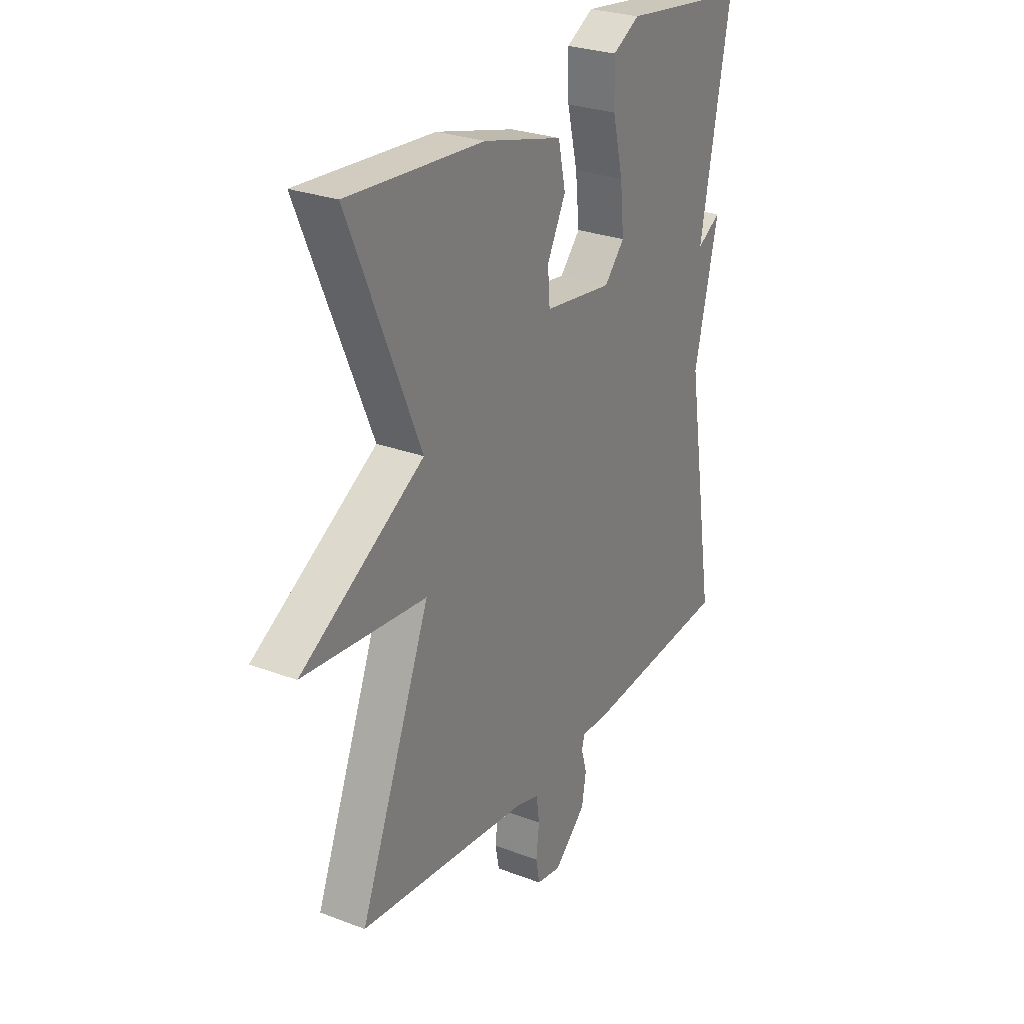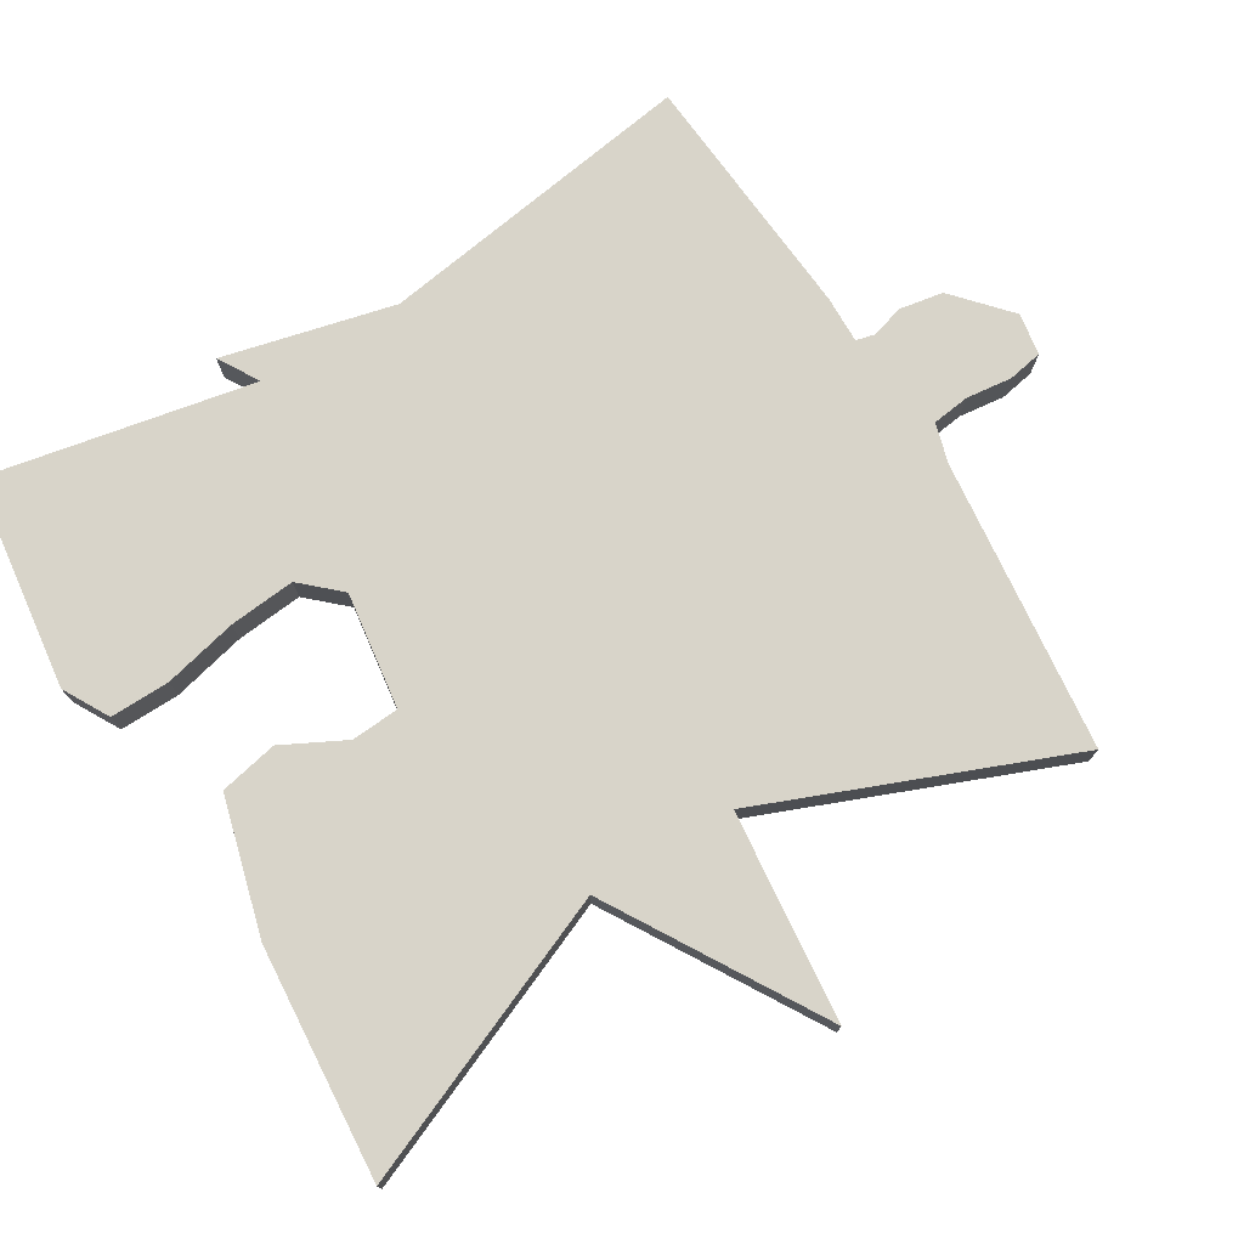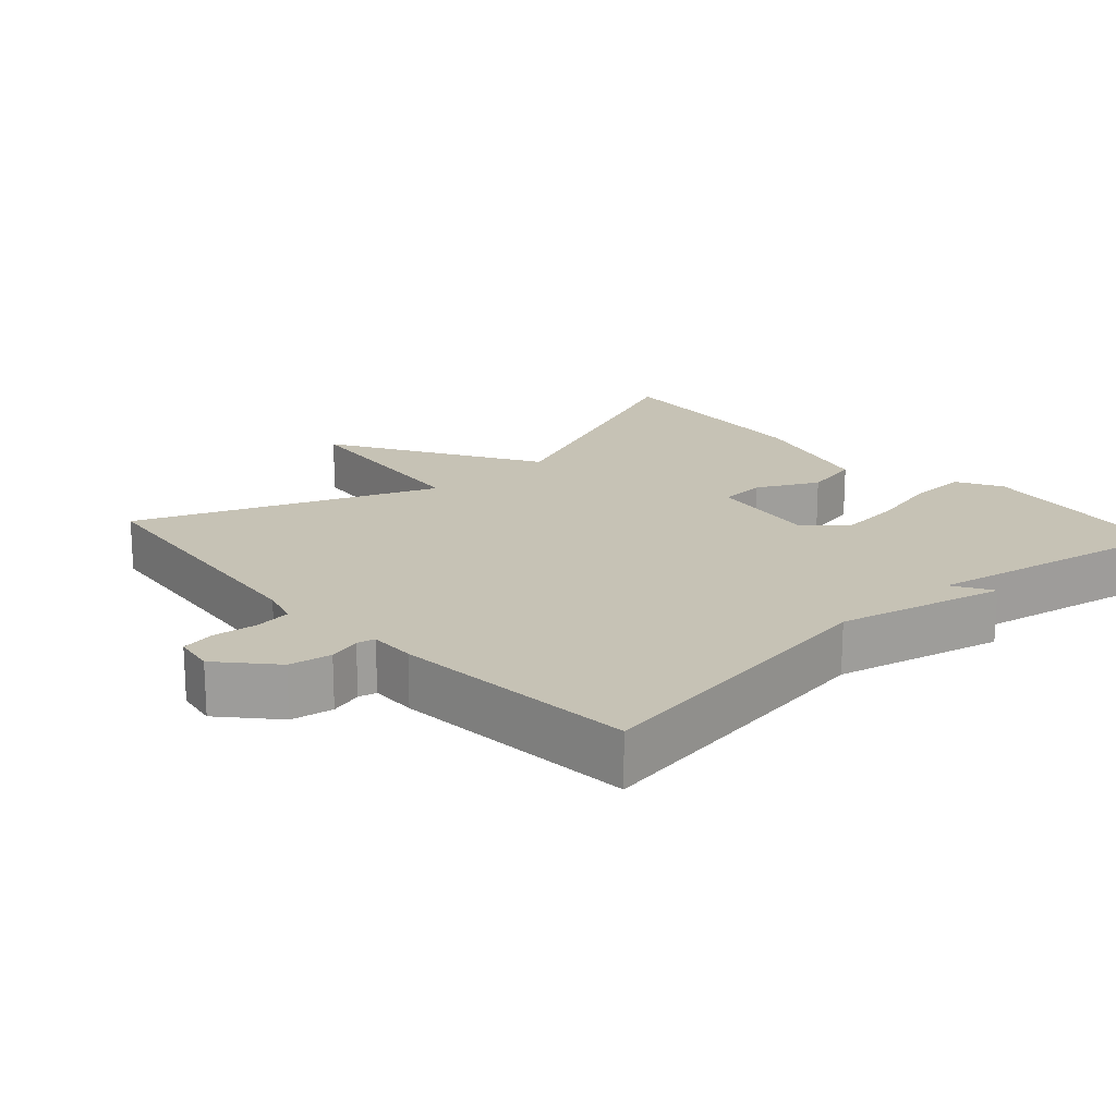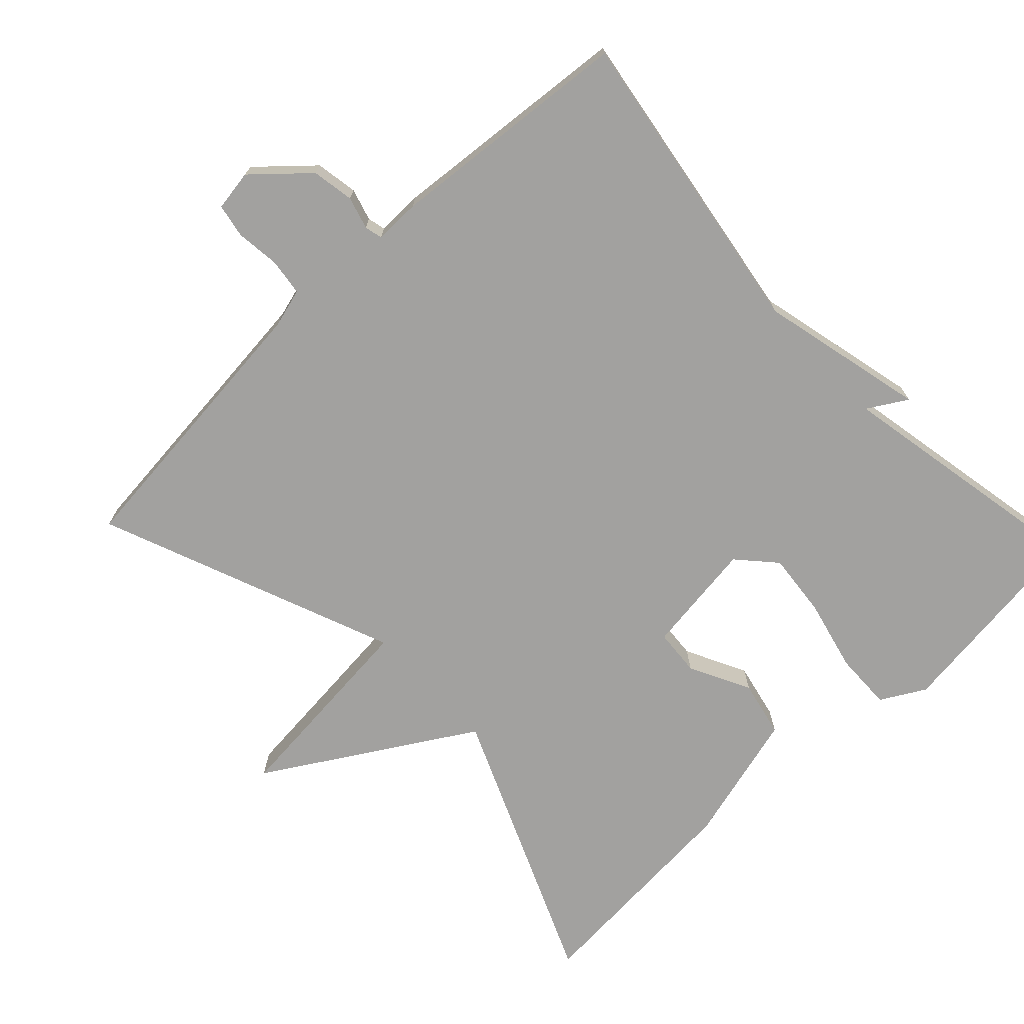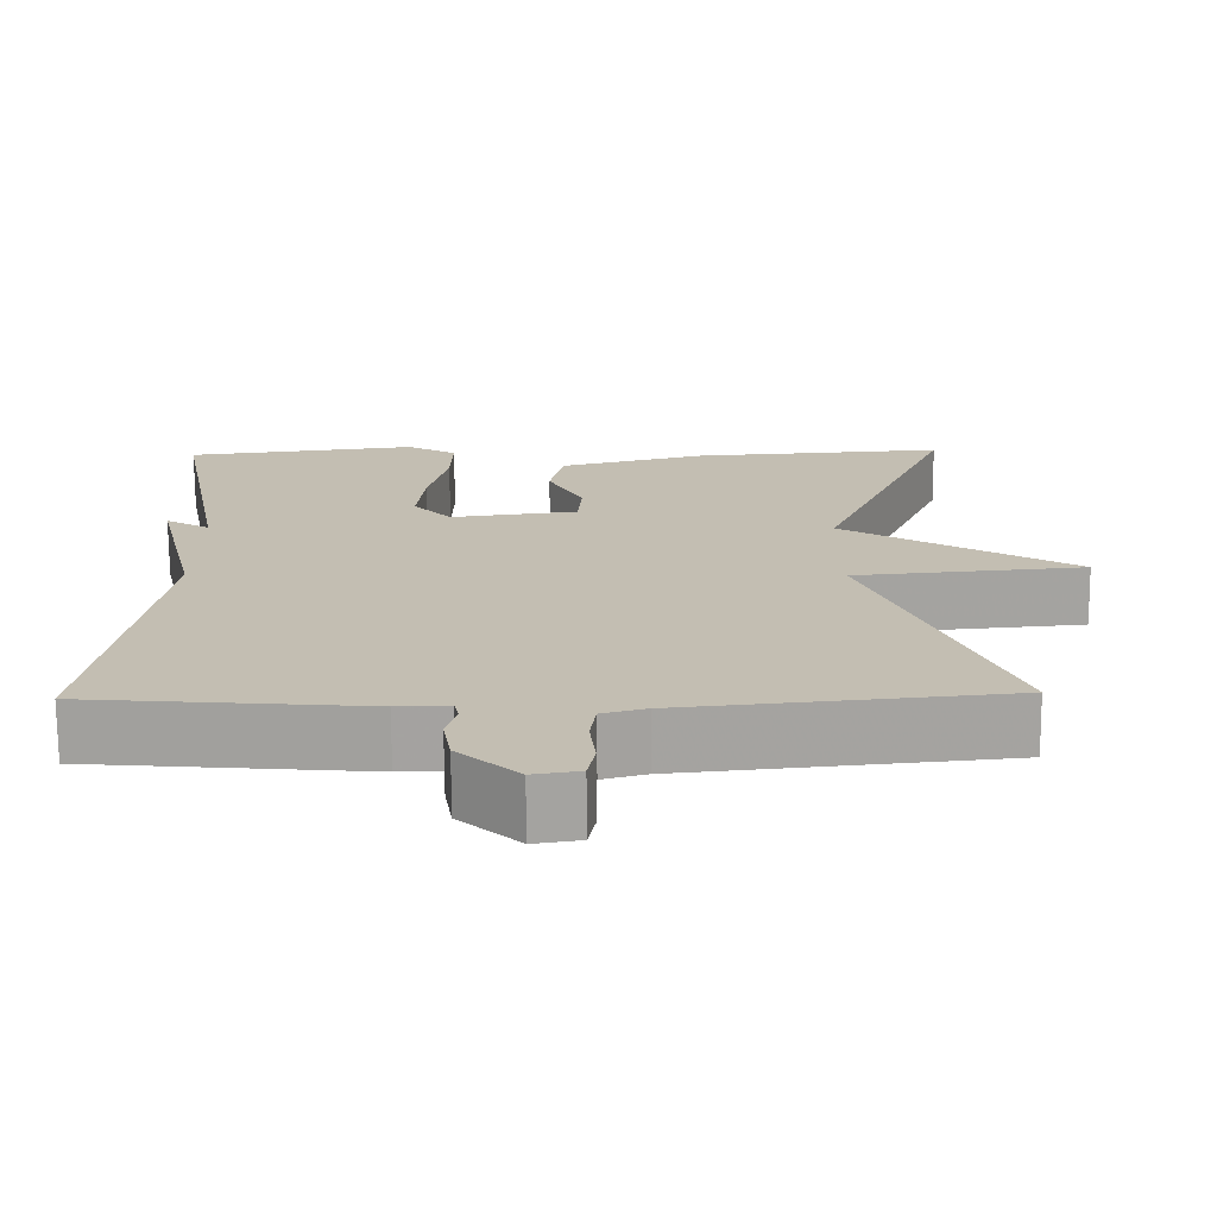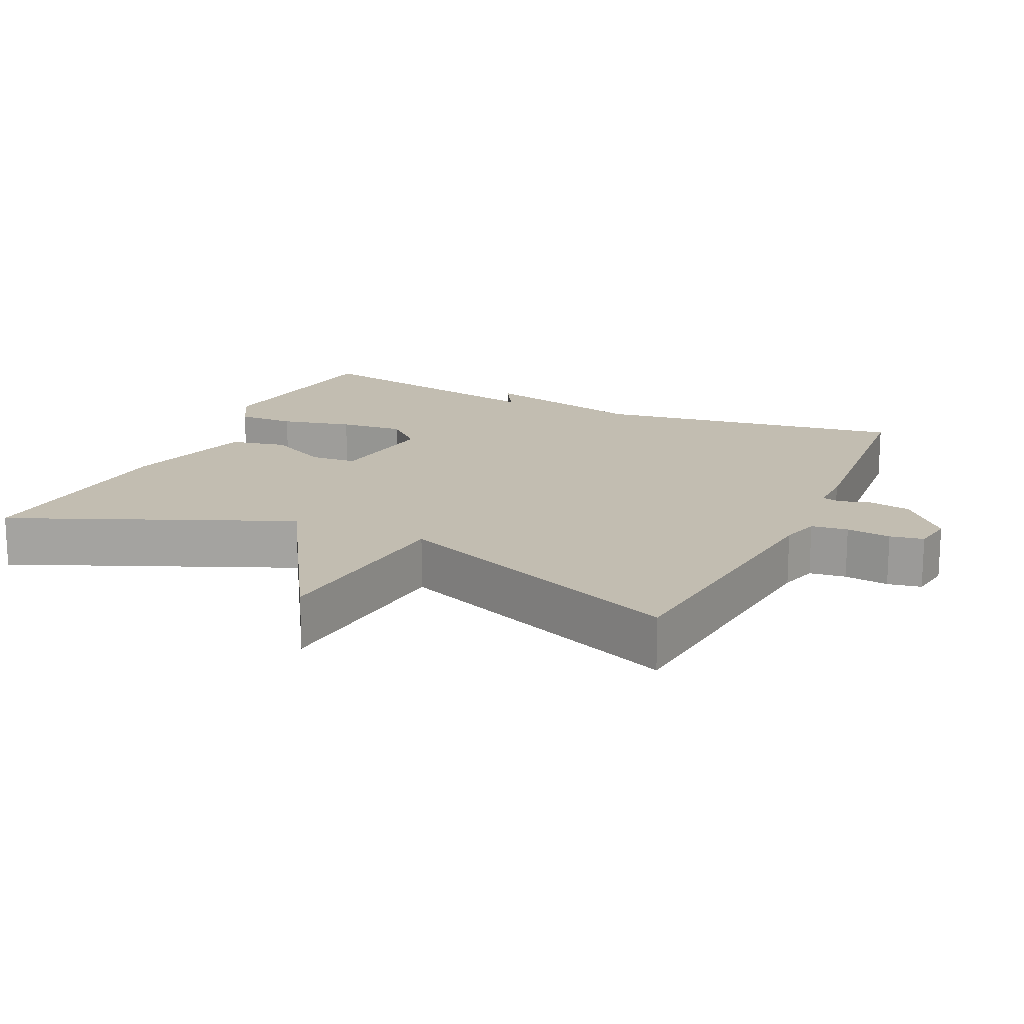
<metadata>
{"format":"obj","ext":"obj","renderer":"f3d","projection":"perspective","resolution":1024,"background":"white","views":[{"elev":27.3,"azim":120.3,"up":"+Z"},{"elev":75.3,"azim":59.0,"up":"+Y"},{"elev":18.9,"azim":-131.9,"up":"+Y"},{"elev":-72.2,"azim":-136.6,"up":"+Y"},{"elev":-72.6,"azim":0.4,"up":"+Z"},{"elev":16.8,"azim":115.1,"up":"+Y"}]}
</metadata>
<code>
v -0.5 0.07 0.5
v -0.21 0.07 0.536
v -0.148 0.07 0.501
v -0.15 0.07 0.42
v -0.174 0.07 0.32
v -0.183 0.07 0.23
v -0.136 0.07 0.178
v 0.022 0.07 0.199
v 0.027 0.07 0.264
v -0.016 0.07 0.349
v 0.001 0.07 0.428
v 0.185 0.07 0.477
v 0.5 0.07 0.5
v 0.336 0.07 0.115
v 0.621 0.07 -0.058
v 0.336 0.07 -0.085
v 0.5 0.07 -0.5
v 0.103 0.07 -0.541
v 0.049 0.07 -0.556
v 0.042 0.07 -0.607
v 0.049 0.07 -0.669
v 0.04 0.07 -0.716
v -0.017 0.07 -0.725
v -0.091 0.07 -0.658
v -0.101 0.07 -0.599
v -0.088 0.07 -0.554
v -0.094 0.07 -0.529
v -0.158 0.07 -0.53
v -0.5 0.07 -0.5
v -0.431 0.07 -0.063
v -0.486 0.07 0.17
v -0.431 0.07 0.137
v -0.5 0 0.5
v -0.21 0 0.536
v -0.148 0 0.501
v -0.15 0 0.42
v -0.174 0 0.32
v -0.183 0 0.23
v -0.136 0 0.178
v 0.022 0 0.199
v 0.027 0 0.264
v -0.016 0 0.349
v 0.001 0 0.428
v 0.185 0 0.477
v 0.5 0 0.5
v 0.336 0 0.115
v 0.621 0 -0.058
v 0.336 0 -0.085
v 0.5 0 -0.5
v 0.103 0 -0.541
v 0.049 0 -0.556
v 0.042 0 -0.607
v 0.049 0 -0.669
v 0.04 0 -0.716
v -0.017 0 -0.725
v -0.091 0 -0.658
v -0.101 0 -0.599
v -0.088 0 -0.554
v -0.094 0 -0.529
v -0.158 0 -0.53
v -0.5 0 -0.5
v -0.431 0 -0.063
v -0.486 0 0.17
v -0.431 0 0.137
f 30 31 32
f 27 28 29 30
f 27 30 32
f 24 25 26
f 23 24 26
f 22 23 26
f 21 22 26
f 20 21 26
f 19 20 26 27
f 27 32 1
f 19 27 1
f 18 19 1
f 14 15 16
f 12 13 14
f 11 12 14
f 10 11 14
f 9 10 14
f 8 9 14 16
f 16 17 18
f 8 16 18
f 7 8 18
f 3 4 5
f 2 3 5
f 1 2 5
f 1 5 6
f 1 6 7 18
f 64 63 62
f 62 61 60 59
f 64 62 59
f 58 57 56
f 58 56 55
f 58 55 54
f 58 54 53
f 58 53 52
f 59 58 52 51
f 33 64 59
f 33 59 51
f 33 51 50
f 48 47 46
f 46 45 44
f 46 44 43
f 46 43 42
f 46 42 41
f 48 46 41 40
f 50 49 48
f 50 48 40
f 50 40 39
f 37 36 35
f 37 35 34
f 37 34 33
f 38 37 33
f 50 39 38 33
f 1 33 34 2
f 2 34 35 3
f 3 35 36 4
f 4 36 37 5
f 5 37 38 6
f 6 38 39 7
f 7 39 40 8
f 8 40 41 9
f 9 41 42 10
f 10 42 43 11
f 11 43 44 12
f 12 44 45 13
f 13 45 46 14
f 14 46 47 15
f 15 47 48 16
f 16 48 49 17
f 17 49 50 18
f 18 50 51 19
f 19 51 52 20
f 20 52 53 21
f 21 53 54 22
f 22 54 55 23
f 23 55 56 24
f 24 56 57 25
f 25 57 58 26
f 26 58 59 27
f 27 59 60 28
f 28 60 61 29
f 29 61 62 30
f 30 62 63 31
f 31 63 64 32
f 32 64 33 1

</code>
